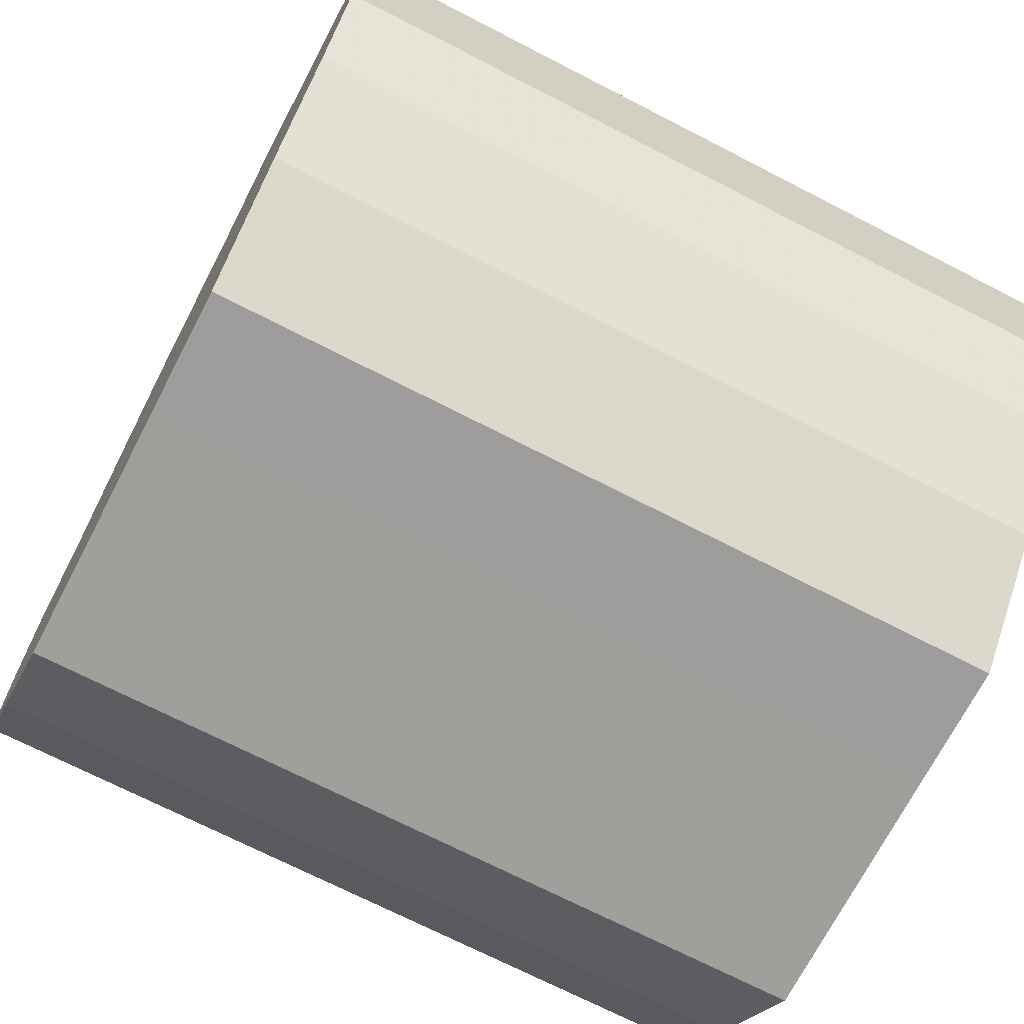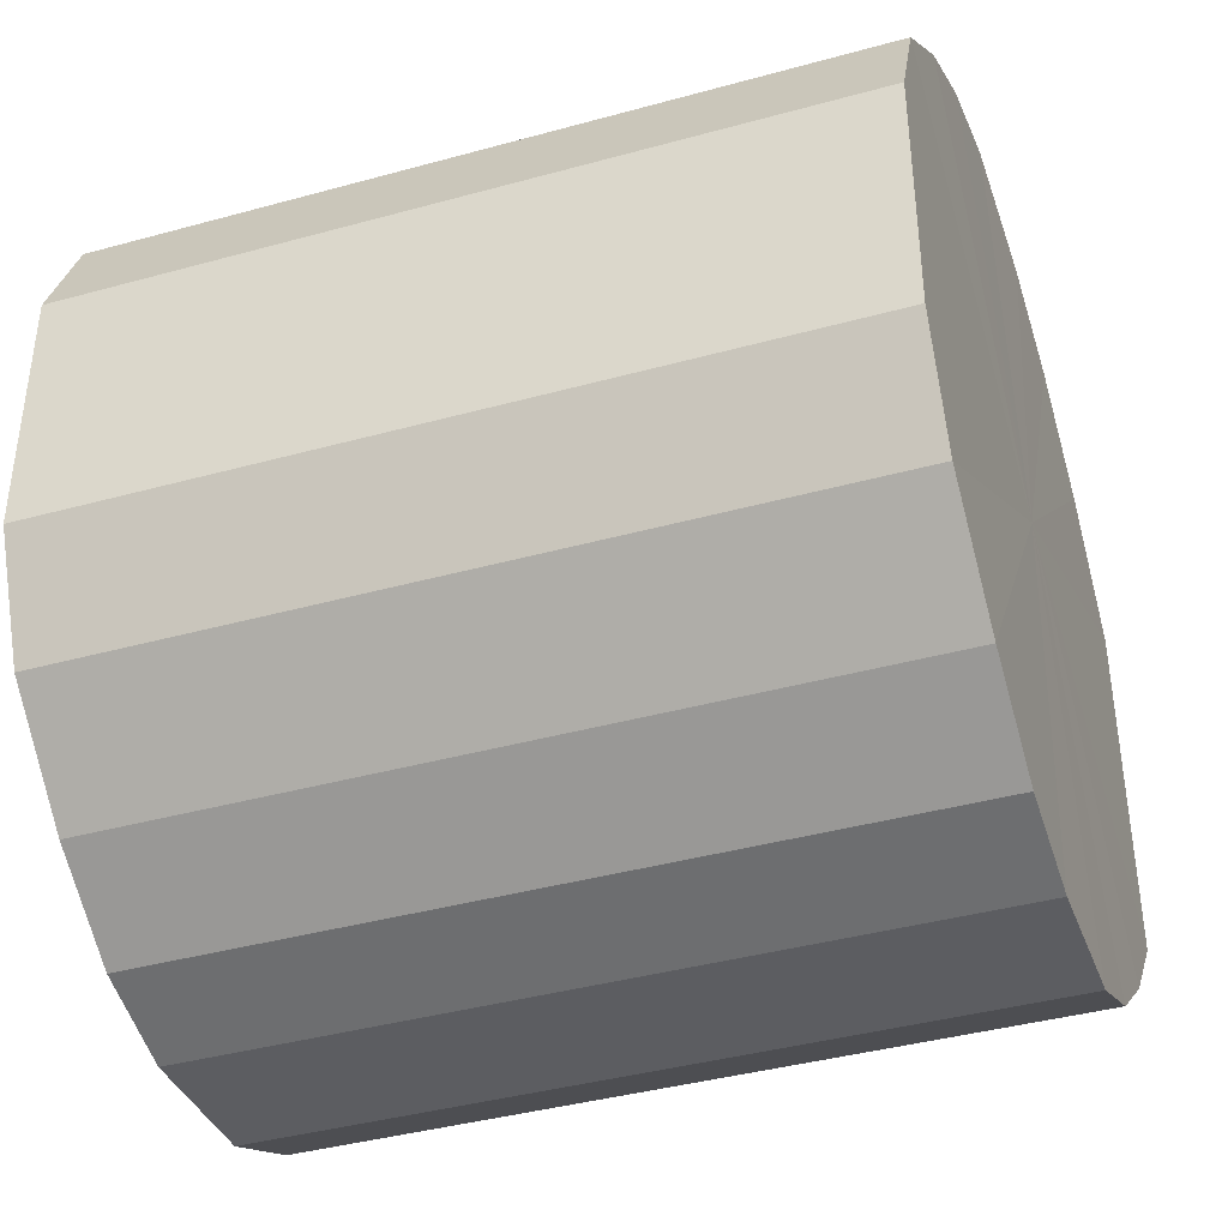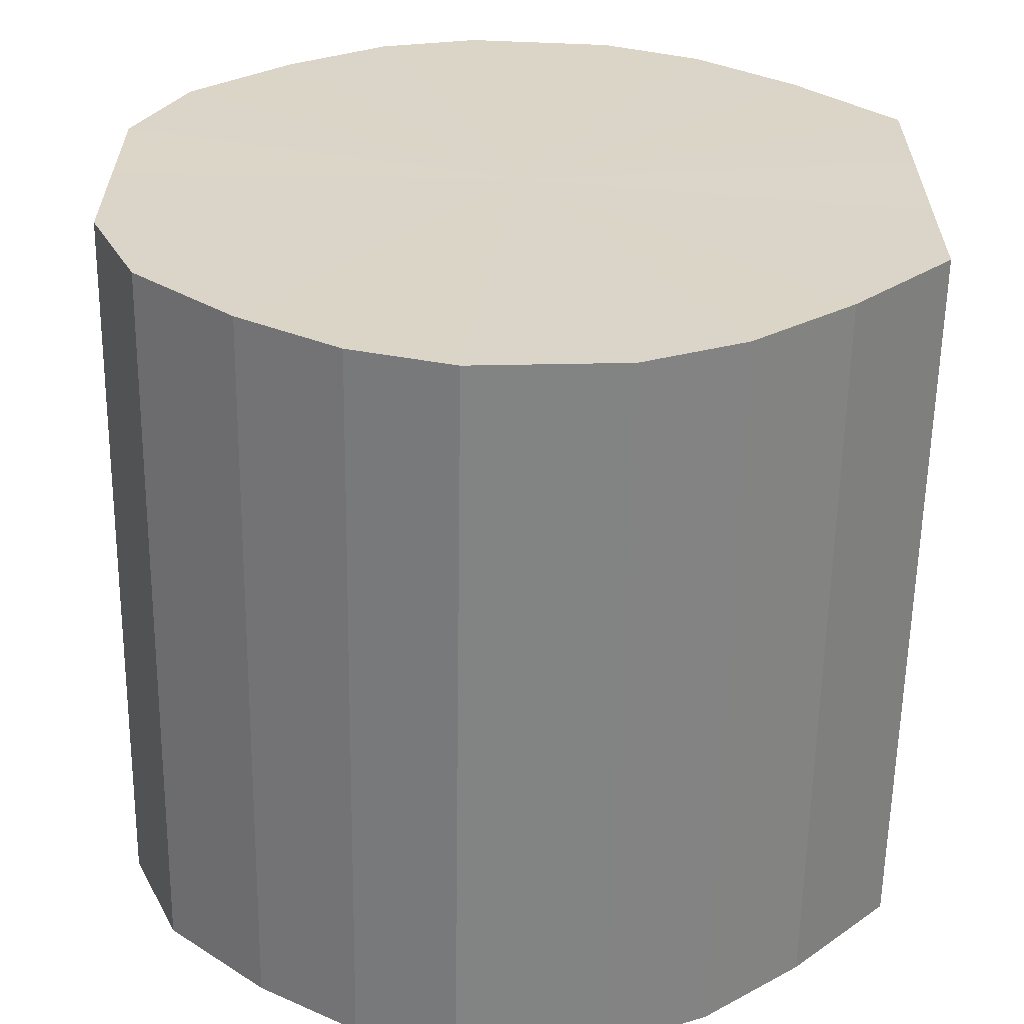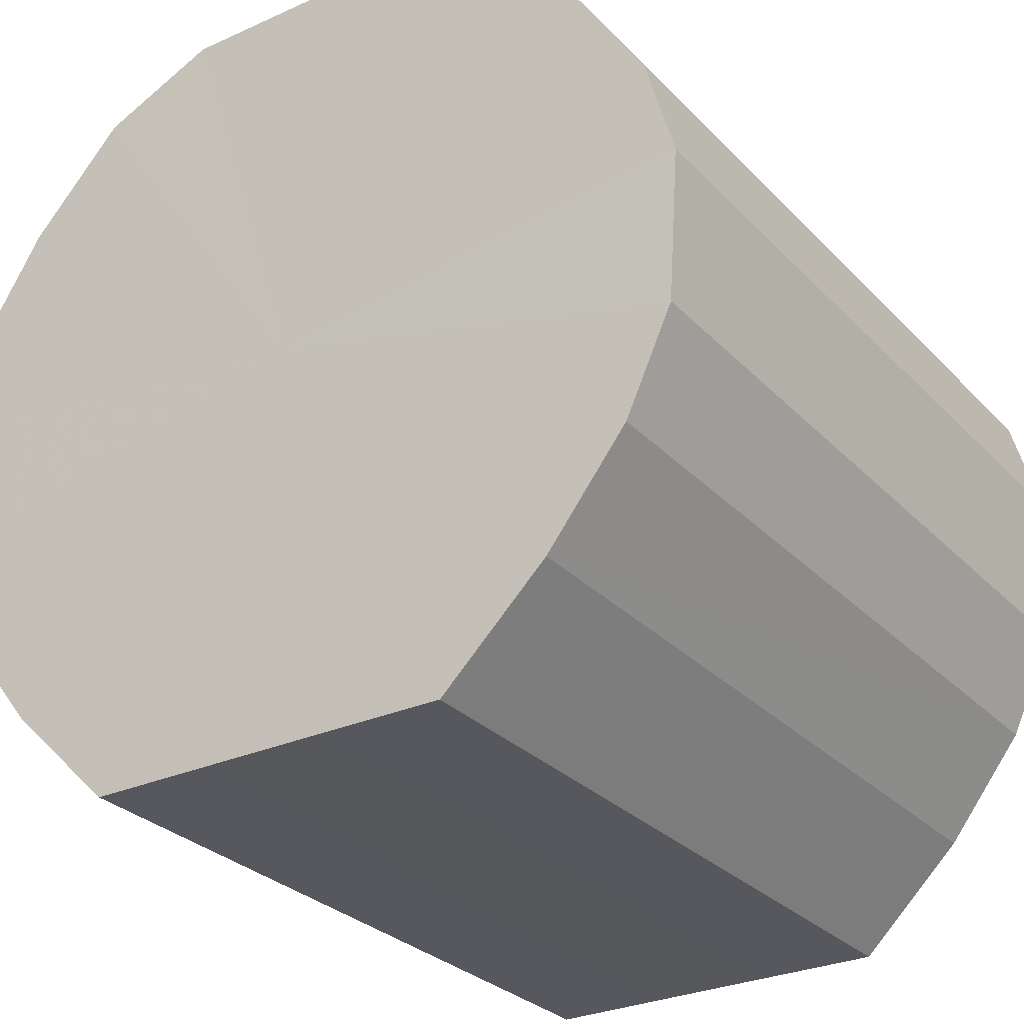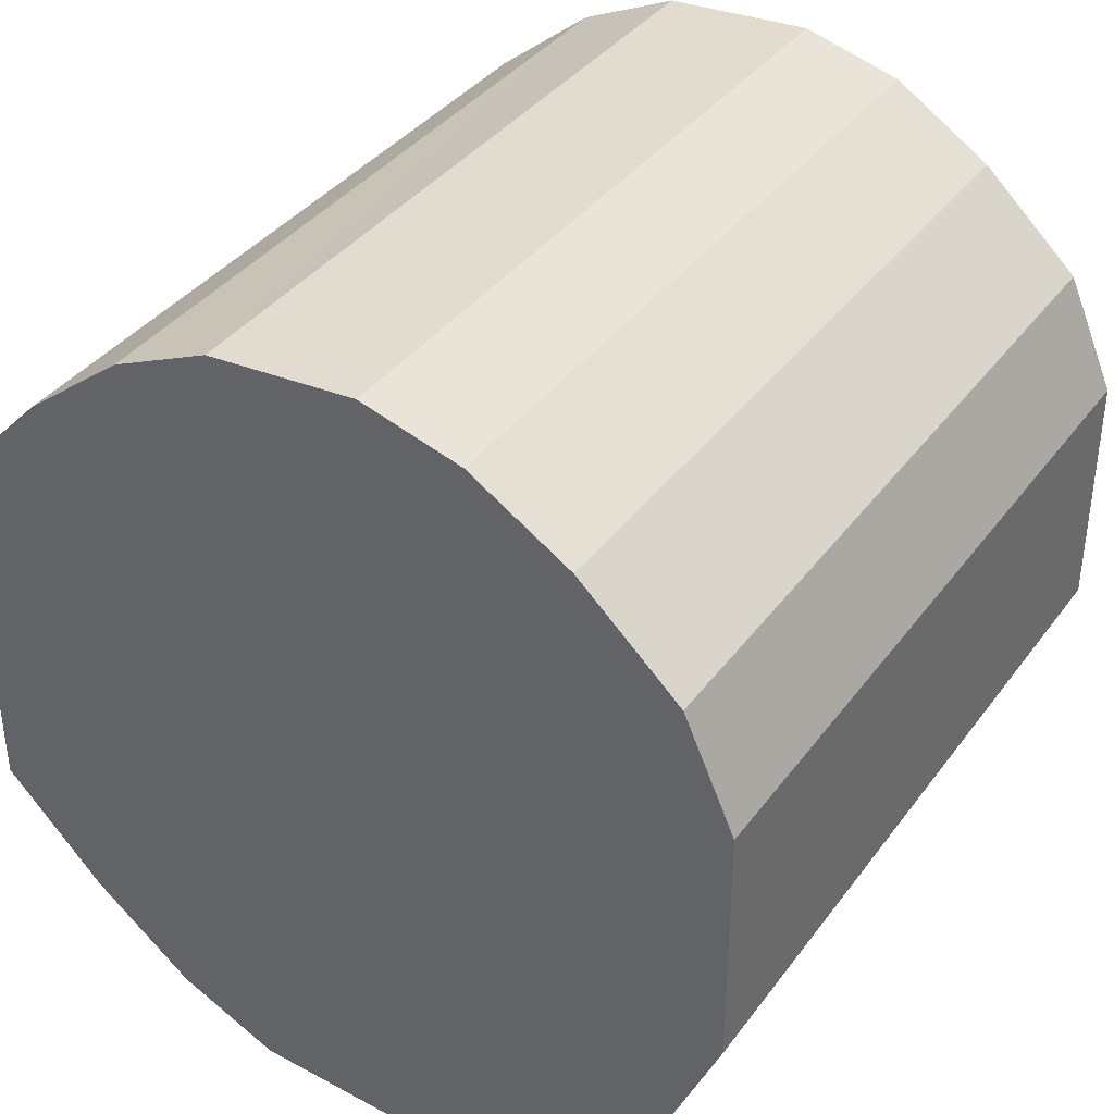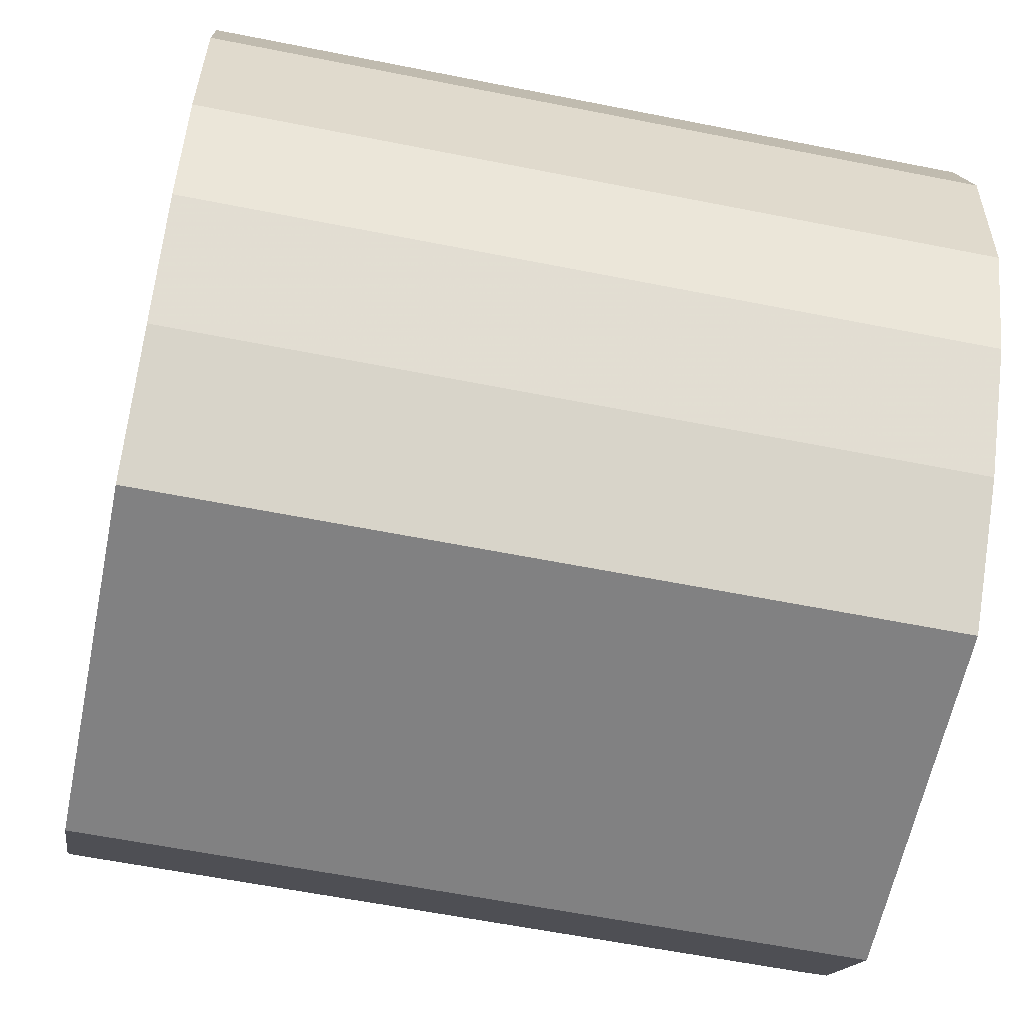
<metadata>
{"format":"obj","ext":"obj","renderer":"f3d","projection":"perspective","resolution":1024,"background":"white","views":[{"elev":-70.7,"azim":-27.3,"up":"+Y"},{"elev":-40.1,"azim":-161.2,"up":"+Z"},{"elev":-60.7,"azim":-90.9,"up":"+Z"},{"elev":-28.8,"azim":-56.0,"up":"+Y"},{"elev":37.5,"azim":122.0,"up":"+Z"},{"elev":-60.4,"azim":168.5,"up":"+Y"}]}
</metadata>
<code>
o 11276
v 2248 1886 17.18
v 2248 1886 17.21
v 2248 1886 17.18
v 2248 1886 17.23
v 2248 1886 17.21
v 2248 1886 17.16
v 2248 1886 17.16
v 2248 1886 17.25
v 2248 1886 17.23
v 2248 1886 17.14
v 2248 1886 17.14
v 2248 1886 17.26
v 2248 1886 17.25
v 2248 1886 17.12
v 2248 1886 17.12
v 2248 1886 17.27
v 2248 1886 17.26
v 2248 1886 17.11
v 2248 1886 17.11
v 2248 1886 17.27
v 2248 1886 17.27
v 2248 1886 17.1
v 2248 1886 17.1
v 2248 1886 17.26
v 2248 1886 17.27
v 2248 1886 17.1
v 2248 1886 17.1
v 2248 1886 17.24
v 2248 1886 17.26
v 2248 1886 17.11
v 2248 1886 17.11
v 2248 1886 17.22
v 2248 1886 17.24
v 2248 1886 17.13
v 2248 1886 17.13
v 2248 1886 17.2
v 2248 1886 17.22
v 2248 1886 17.15
v 2248 1886 17.15
v 2248 1886 17.17
v 2248 1886 17.2
v 2248 1886 17.17
v 2248 1886 17.18
v 2248 1886 17.21
v 2248 1886 17.21
v 2248 1886 17.23
v 2248 1886 17.23
v 2248 1886 17.16
v 2248 1886 17.18
v 2248 1886 17.14
v 2248 1886 17.16
v 2248 1886 17.25
v 2248 1886 17.25
v 2248 1886 17.12
v 2248 1886 17.14
v 2248 1886 17.11
v 2248 1886 17.12
v 2248 1886 17.26
v 2248 1886 17.26
v 2248 1886 17.1
v 2248 1886 17.11
v 2248 1886 17.1
v 2248 1886 17.1
v 2248 1886 17.27
v 2248 1886 17.27
v 2248 1886 17.11
v 2248 1886 17.1
v 2248 1886 17.13
v 2248 1886 17.11
v 2248 1886 17.27
v 2248 1886 17.27
v 2248 1886 17.15
v 2248 1886 17.13
v 2248 1886 17.17
v 2248 1886 17.15
v 2248 1886 17.26
v 2248 1886 17.26
v 2248 1886 17.2
v 2248 1886 17.17
v 2248 1886 17.22
v 2248 1886 17.2
v 2248 1886 17.24
v 2248 1886 17.24
v 2248 1886 17.22
v 2248 1886 17.18
v 2248 1886 17.21
v 2248 1886 17.18
v 2248 1886 17.23
v 2248 1886 17.16
v 2248 1886 17.25
v 2248 1886 17.14
v 2248 1886 17.26
v 2248 1886 17.12
v 2248 1886 17.27
v 2248 1886 17.11
v 2248 1886 17.27
v 2248 1886 17.1
v 2248 1886 17.26
v 2248 1886 17.1
v 2248 1886 17.24
v 2248 1886 17.11
v 2248 1886 17.22
v 2248 1886 17.13
v 2248 1886 17.2
v 2248 1886 17.15
v 2248 1886 17.17
v 2248 1886 17.18
v 2248 1886 17.18
v 2248 1886 17.21
v 2248 1886 17.16
v 2248 1886 17.23
v 2248 1886 17.14
v 2248 1886 17.25
v 2248 1886 17.12
v 2248 1886 17.26
v 2248 1886 17.11
v 2248 1886 17.27
v 2248 1886 17.1
v 2248 1886 17.27
v 2248 1886 17.1
v 2248 1886 17.26
v 2248 1886 17.11
v 2248 1886 17.24
v 2248 1886 17.13
v 2248 1886 17.22
v 2248 1886 17.15
v 2248 1886 17.2
v 2248 1886 17.17
f 1 2 3
f 2 4 5
f 6 1 7
f 4 8 9
f 10 6 11
f 8 12 13
f 14 10 15
f 12 16 17
f 18 14 19
f 16 20 21
f 22 18 23
f 20 24 25
f 26 22 27
f 24 28 29
f 30 26 31
f 28 32 33
f 34 30 35
f 32 36 37
f 38 34 39
f 36 40 41
f 40 38 42
f 43 44 45
f 45 46 47
f 48 49 43
f 50 51 48
f 47 52 53
f 54 55 50
f 56 57 54
f 53 58 59
f 60 61 56
f 62 63 60
f 59 64 65
f 66 67 62
f 68 69 66
f 65 70 71
f 72 73 68
f 74 75 72
f 71 76 77
f 78 79 74
f 80 81 78
f 77 82 83
f 83 84 80
f 85 86 87
f 85 88 86
f 85 87 89
f 85 90 88
f 85 89 91
f 85 92 90
f 85 91 93
f 85 94 92
f 85 93 95
f 85 96 94
f 85 95 97
f 85 98 96
f 85 97 99
f 85 100 98
f 85 99 101
f 85 102 100
f 85 101 103
f 85 104 102
f 85 103 105
f 85 106 104
f 85 105 106
f 107 108 109
f 107 110 108
f 107 109 111
f 107 112 110
f 107 111 113
f 107 114 112
f 107 113 115
f 107 116 114
f 107 115 117
f 107 118 116
f 107 117 119
f 107 120 118
f 107 119 121
f 107 122 120
f 107 121 123
f 107 124 122
f 107 123 125
f 107 126 124
f 107 125 127
f 107 128 126
f 107 127 128

</code>
